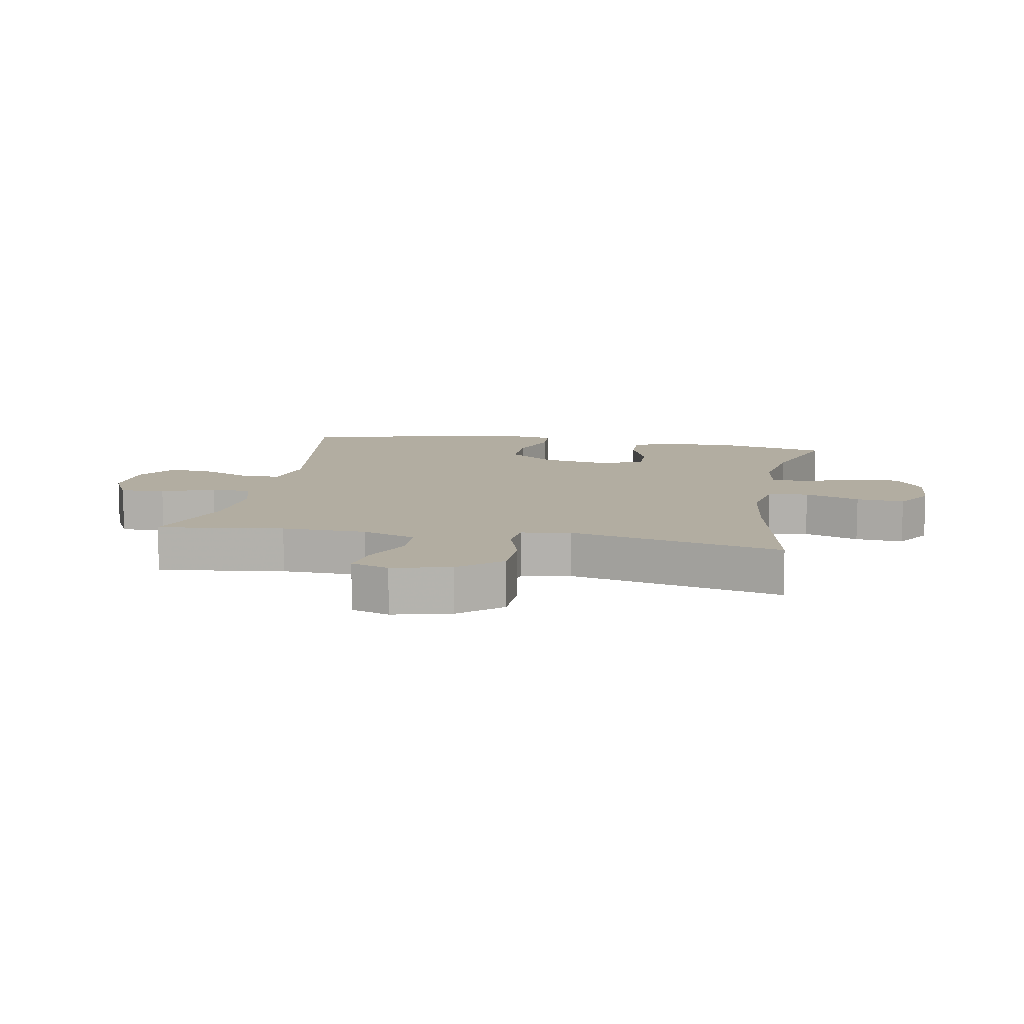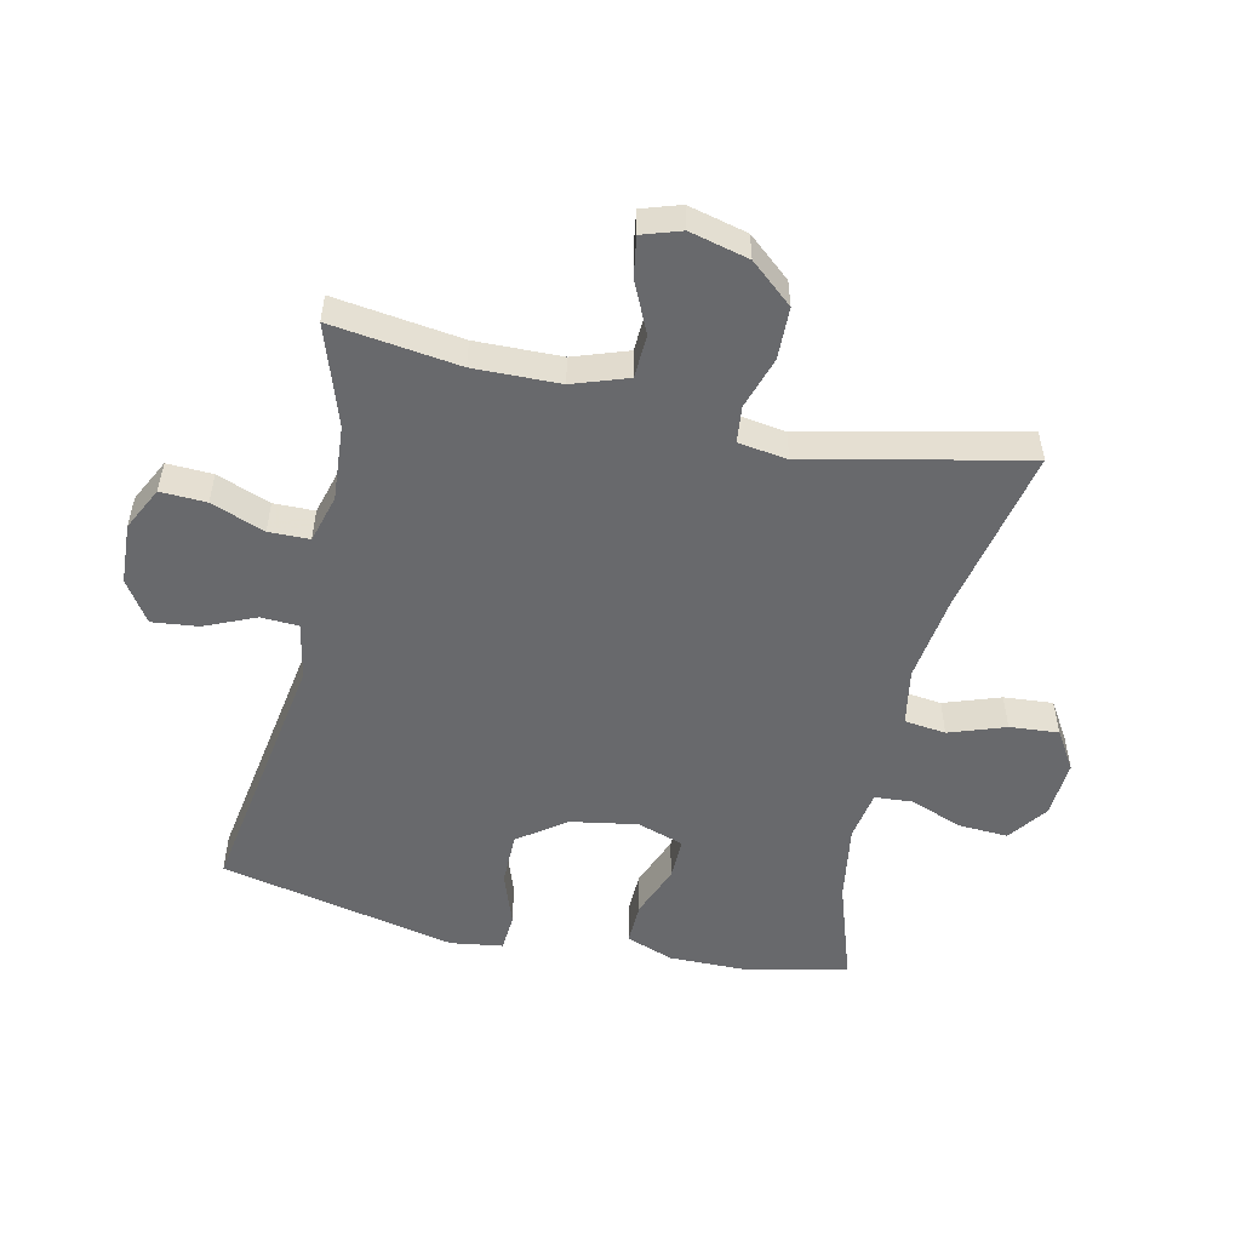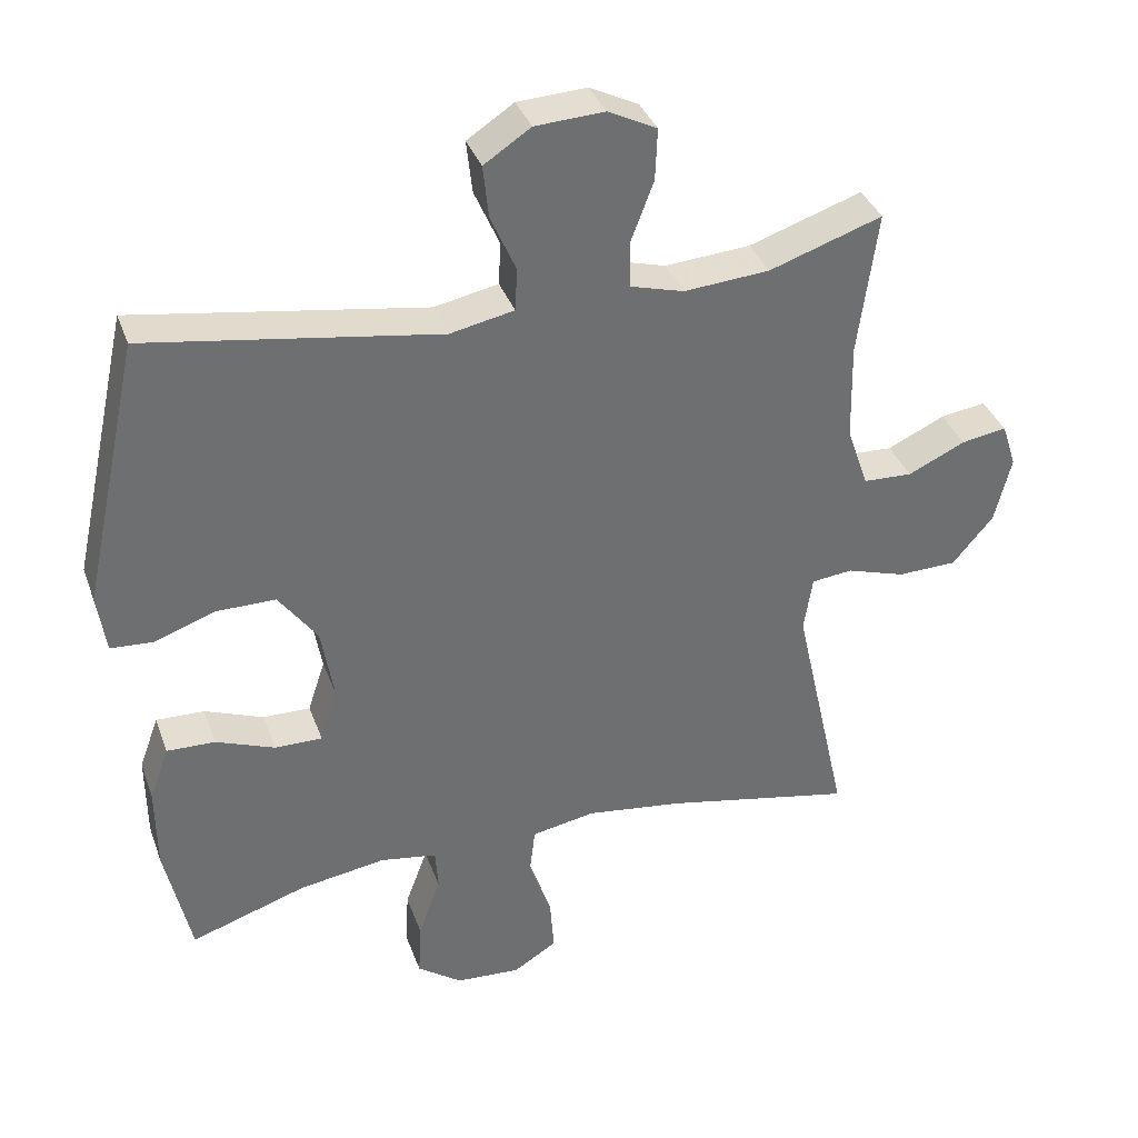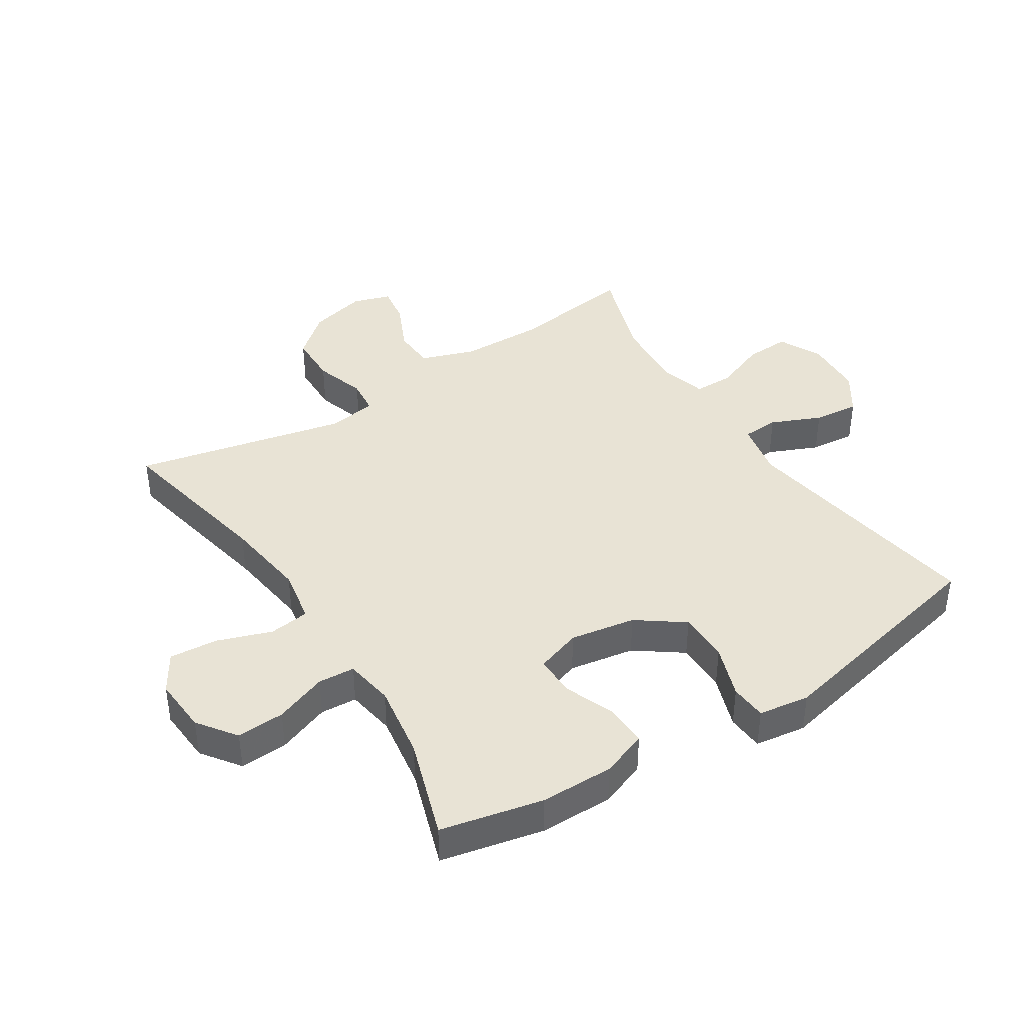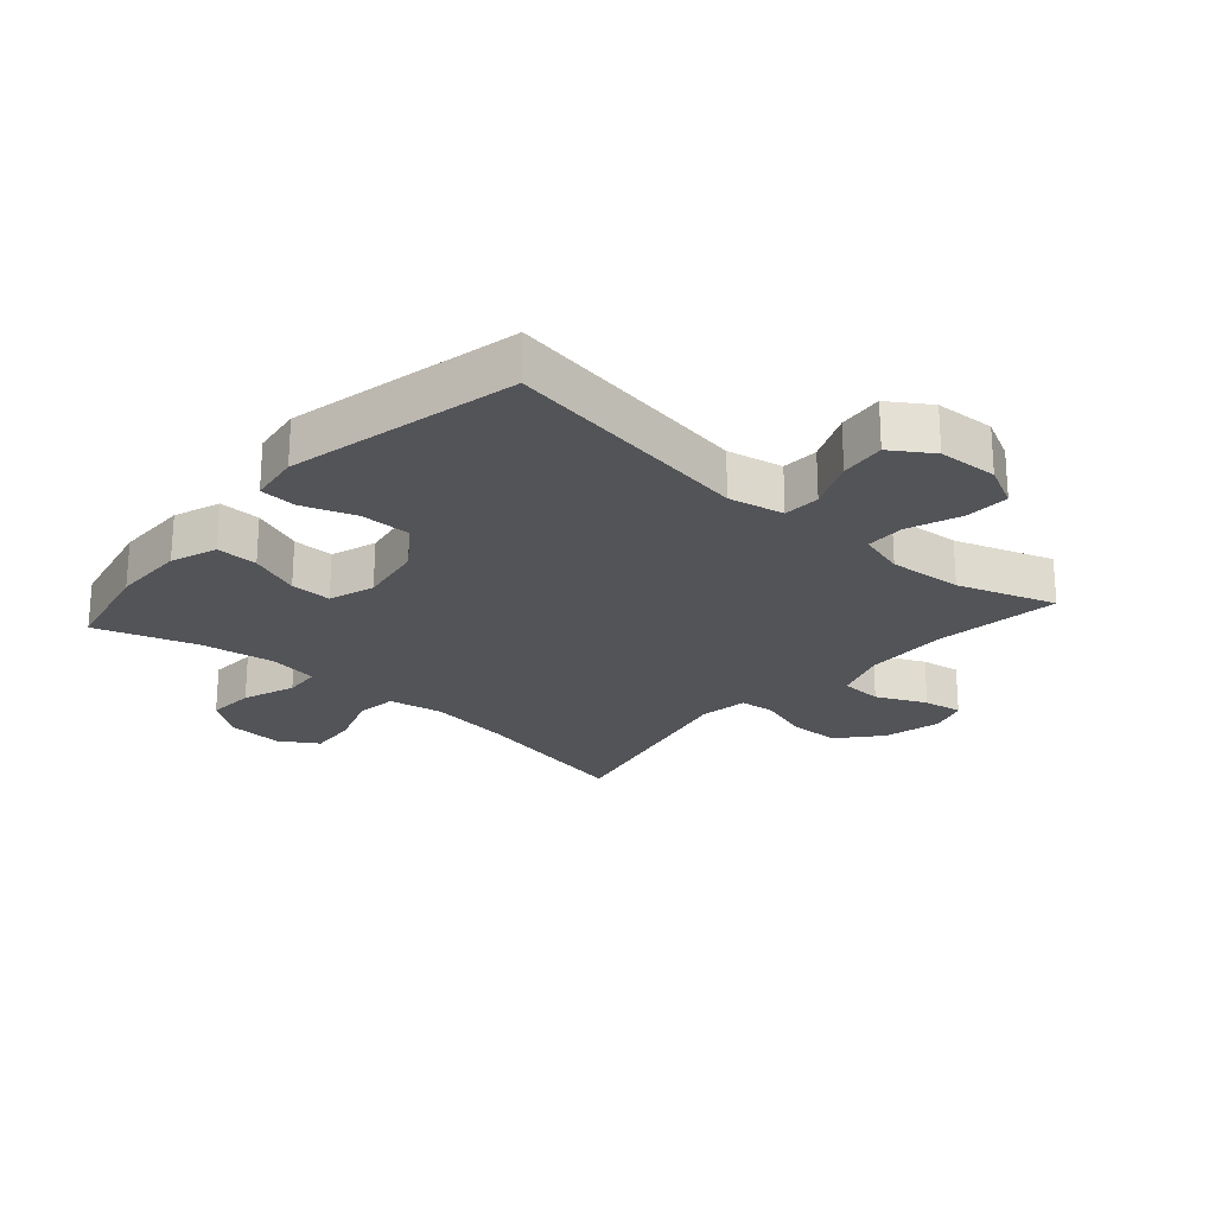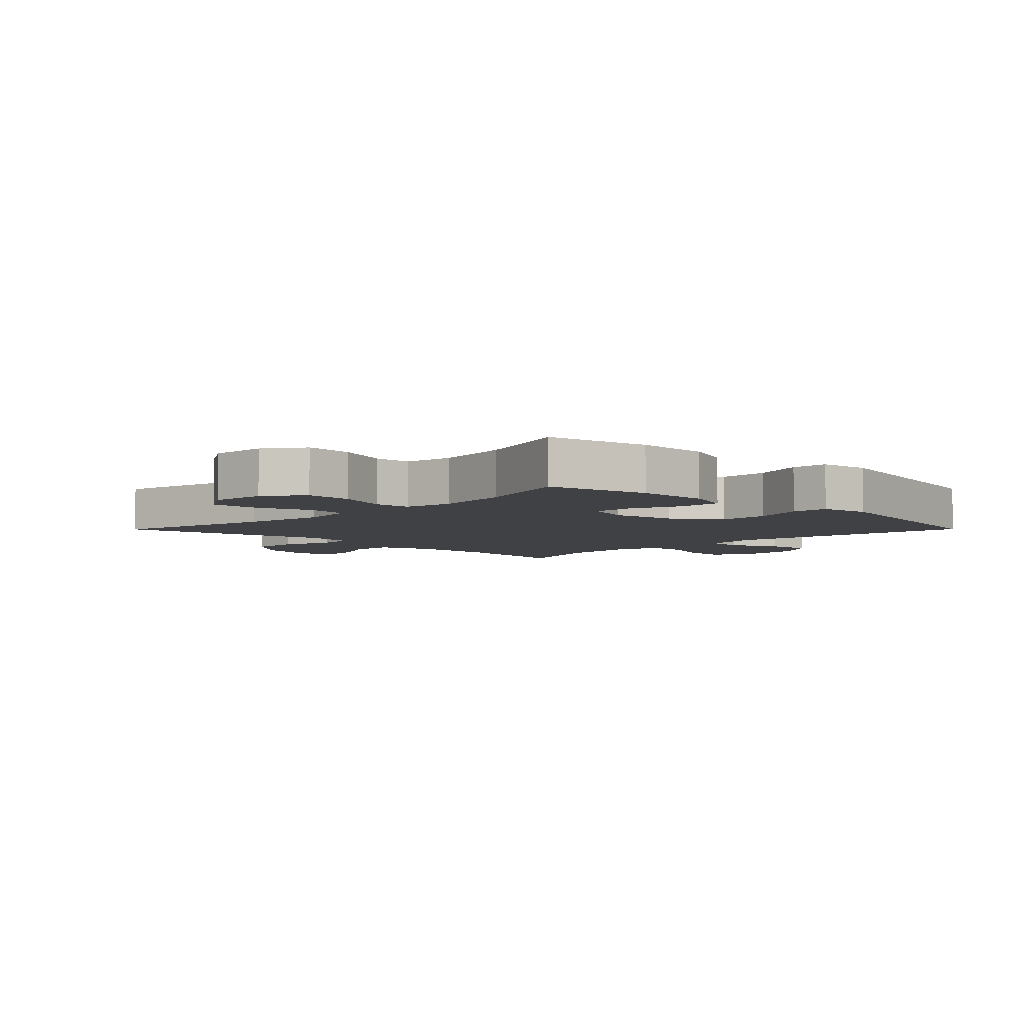
<metadata>
{"format":"obj","ext":"obj","renderer":"f3d","projection":"perspective","resolution":1024,"background":"white","views":[{"elev":10.5,"azim":100.6,"up":"+Y"},{"elev":-52.7,"azim":77.4,"up":"+Y"},{"elev":36.2,"azim":-18.6,"up":"+Z"},{"elev":41.0,"azim":-122.7,"up":"+Y"},{"elev":-23.5,"azim":-41.4,"up":"+Y"},{"elev":-5.3,"azim":-134.7,"up":"+Y"}]}
</metadata>
<code>
v 0.5 0.07 -0.5
v 0.235 0.07 -0.446
v 0.101 0.07 -0.428
v 0.013 0.07 -0.444
v 0.005 0.07 -0.509
v 0.036 0.07 -0.597
v 0.042 0.07 -0.674
v -0.019 0.07 -0.712
v -0.109 0.07 -0.706
v -0.171 0.07 -0.661
v -0.167 0.07 -0.584
v -0.136 0.07 -0.5
v -0.14 0.07 -0.441
v -0.219 0.07 -0.428
v -0.34 0.07 -0.447
v -0.5 0.07 -0.5
v -0.536 0.07 -0.336
v -0.537 0.07 -0.218
v -0.51 0.07 -0.144
v -0.443 0.07 -0.146
v -0.361 0.07 -0.178
v -0.295 0.07 -0.179
v -0.271 0.07 -0.106
v -0.289 0.07 -0.001
v -0.343 0.07 0.073
v -0.425 0.07 0.073
v -0.51 0.07 0.043
v -0.569 0.07 0.047
v -0.581 0.07 0.129
v -0.5 0.07 0.5
v -0.095 0.07 0.435
v -0.006 0.07 0.453
v -0.003 0.07 0.512
v -0.038 0.07 0.592
v -0.046 0.07 0.665
v 0.019 0.07 0.708
v 0.115 0.07 0.713
v 0.183 0.07 0.679
v 0.18 0.07 0.607
v 0.148 0.07 0.523
v 0.149 0.07 0.459
v 0.224 0.07 0.438
v 0.343 0.07 0.447
v 0.5 0.07 0.5
v 0.473 0.07 0.299
v 0.476 0.07 0.164
v 0.506 0.07 0.078
v 0.574 0.07 0.075
v 0.654 0.07 0.112
v 0.717 0.07 0.122
v 0.737 0.07 0.061
v 0.714 0.07 -0.032
v 0.657 0.07 -0.099
v 0.575 0.07 -0.101
v 0.493 0.07 -0.075
v 0.436 0.07 -0.081
v 0.424 0.07 -0.159
v 0.5 0 -0.5
v 0.235 0 -0.446
v 0.101 0 -0.428
v 0.013 0 -0.444
v 0.005 0 -0.509
v 0.036 0 -0.597
v 0.042 0 -0.674
v -0.019 0 -0.712
v -0.109 0 -0.706
v -0.171 0 -0.661
v -0.167 0 -0.584
v -0.136 0 -0.5
v -0.14 0 -0.441
v -0.219 0 -0.428
v -0.34 0 -0.447
v -0.5 0 -0.5
v -0.536 0 -0.336
v -0.537 0 -0.218
v -0.51 0 -0.144
v -0.443 0 -0.146
v -0.361 0 -0.178
v -0.295 0 -0.179
v -0.271 0 -0.106
v -0.289 0 -0.001
v -0.343 0 0.073
v -0.425 0 0.073
v -0.51 0 0.043
v -0.569 0 0.047
v -0.581 0 0.129
v -0.5 0 0.5
v -0.095 0 0.435
v -0.006 0 0.453
v -0.003 0 0.512
v -0.038 0 0.592
v -0.046 0 0.665
v 0.019 0 0.708
v 0.115 0 0.713
v 0.183 0 0.679
v 0.18 0 0.607
v 0.148 0 0.523
v 0.149 0 0.459
v 0.224 0 0.438
v 0.343 0 0.447
v 0.5 0 0.5
v 0.473 0 0.299
v 0.476 0 0.164
v 0.506 0 0.078
v 0.574 0 0.075
v 0.654 0 0.112
v 0.717 0 0.122
v 0.737 0 0.061
v 0.714 0 -0.032
v 0.657 0 -0.099
v 0.575 0 -0.101
v 0.493 0 -0.075
v 0.436 0 -0.081
v 0.424 0 -0.159
f 53 54 55
f 52 53 55
f 51 52 55
f 50 51 55
f 49 50 55
f 48 49 55
f 47 48 55 56
f 46 47 56
f 45 46 56
f 43 44 45
f 45 56 57
f 43 45 57
f 42 43 57
f 38 39 40
f 37 38 40
f 36 37 40
f 35 36 40
f 34 35 40
f 33 34 40
f 32 33 40 41
f 57 1 2
f 42 57 2
f 41 42 2
f 32 41 2
f 31 32 2
f 29 30 31
f 28 29 31
f 27 28 31
f 26 27 31
f 19 20 21
f 18 19 21
f 17 18 21
f 16 17 21
f 15 16 21
f 14 15 21 22
f 13 14 22 23
f 10 11 12
f 9 10 12
f 8 9 12
f 7 8 12
f 6 7 12
f 5 6 12
f 4 5 12 13
f 13 23 24
f 4 13 24
f 3 4 24
f 25 26 31
f 24 25 31
f 3 24 31
f 2 3 31
f 112 111 110
f 112 110 109
f 112 109 108
f 112 108 107
f 112 107 106
f 112 106 105
f 113 112 105 104
f 113 104 103
f 113 103 102
f 102 101 100
f 114 113 102
f 114 102 100
f 114 100 99
f 97 96 95
f 97 95 94
f 97 94 93
f 97 93 92
f 97 92 91
f 97 91 90
f 98 97 90 89
f 59 58 114
f 59 114 99
f 59 99 98
f 59 98 89
f 59 89 88
f 88 87 86
f 88 86 85
f 88 85 84
f 88 84 83
f 78 77 76
f 78 76 75
f 78 75 74
f 78 74 73
f 78 73 72
f 79 78 72 71
f 80 79 71 70
f 69 68 67
f 69 67 66
f 69 66 65
f 69 65 64
f 69 64 63
f 69 63 62
f 70 69 62 61
f 81 80 70
f 81 70 61
f 81 61 60
f 88 83 82
f 88 82 81
f 88 81 60
f 88 60 59
f 1 58 59 2
f 2 59 60 3
f 3 60 61 4
f 4 61 62 5
f 5 62 63 6
f 6 63 64 7
f 7 64 65 8
f 8 65 66 9
f 9 66 67 10
f 10 67 68 11
f 11 68 69 12
f 12 69 70 13
f 13 70 71 14
f 14 71 72 15
f 15 72 73 16
f 16 73 74 17
f 17 74 75 18
f 18 75 76 19
f 19 76 77 20
f 20 77 78 21
f 21 78 79 22
f 22 79 80 23
f 23 80 81 24
f 24 81 82 25
f 25 82 83 26
f 26 83 84 27
f 27 84 85 28
f 28 85 86 29
f 29 86 87 30
f 30 87 88 31
f 31 88 89 32
f 32 89 90 33
f 33 90 91 34
f 34 91 92 35
f 35 92 93 36
f 36 93 94 37
f 37 94 95 38
f 38 95 96 39
f 39 96 97 40
f 40 97 98 41
f 41 98 99 42
f 42 99 100 43
f 43 100 101 44
f 44 101 102 45
f 45 102 103 46
f 46 103 104 47
f 47 104 105 48
f 48 105 106 49
f 49 106 107 50
f 50 107 108 51
f 51 108 109 52
f 52 109 110 53
f 53 110 111 54
f 54 111 112 55
f 55 112 113 56
f 56 113 114 57
f 57 114 58 1

</code>
